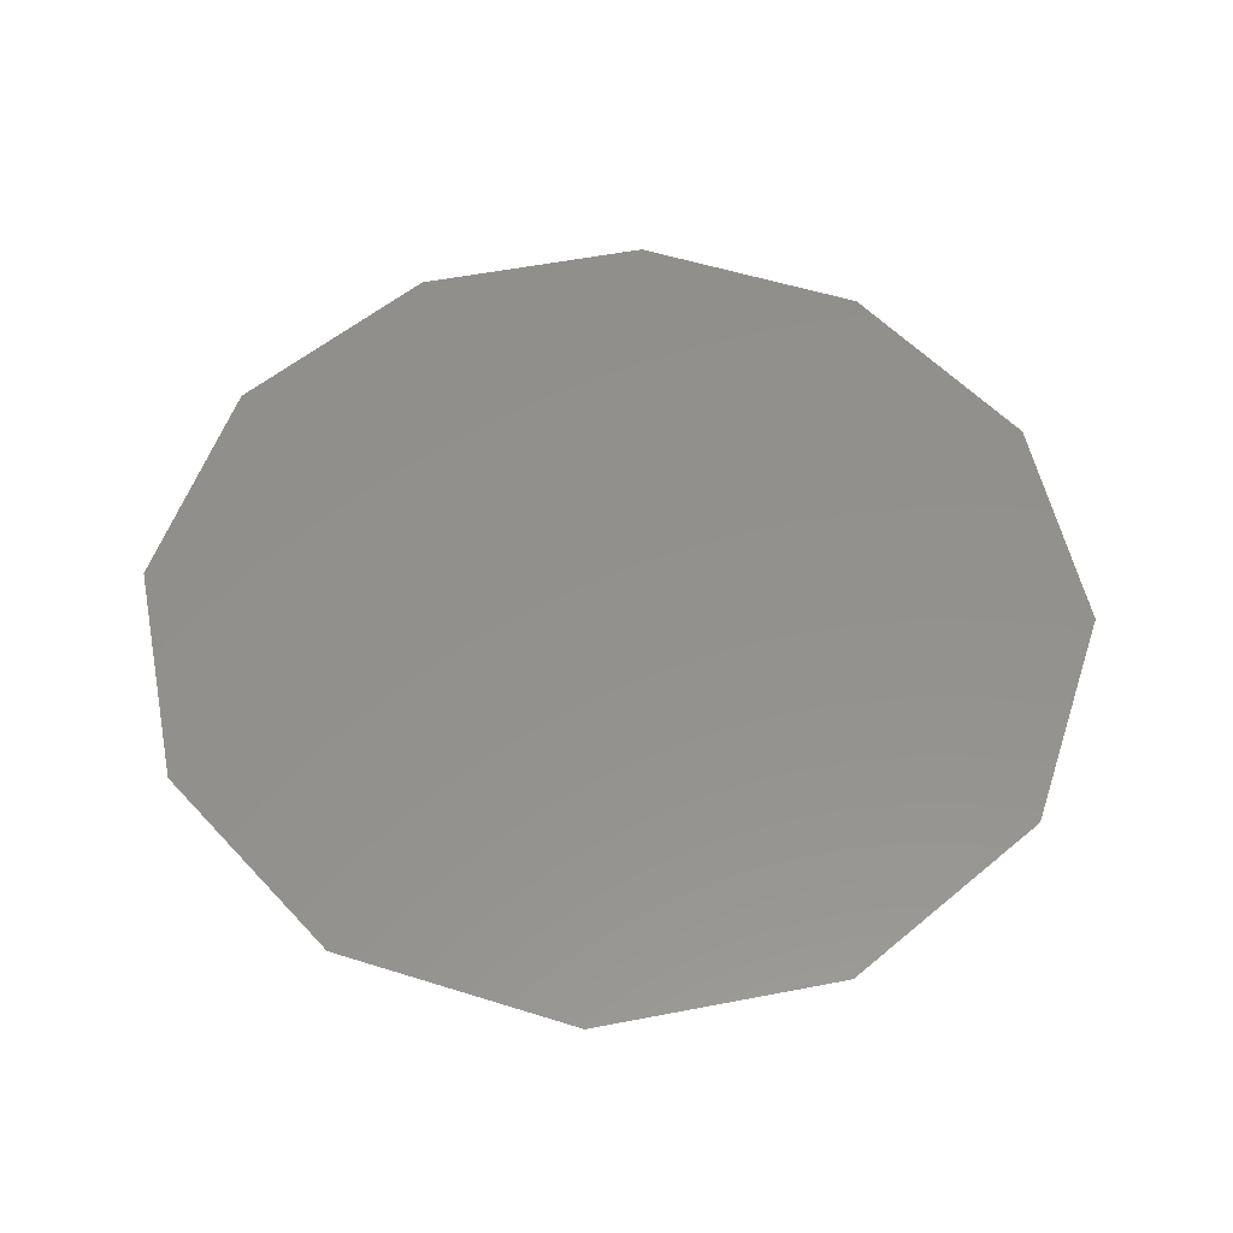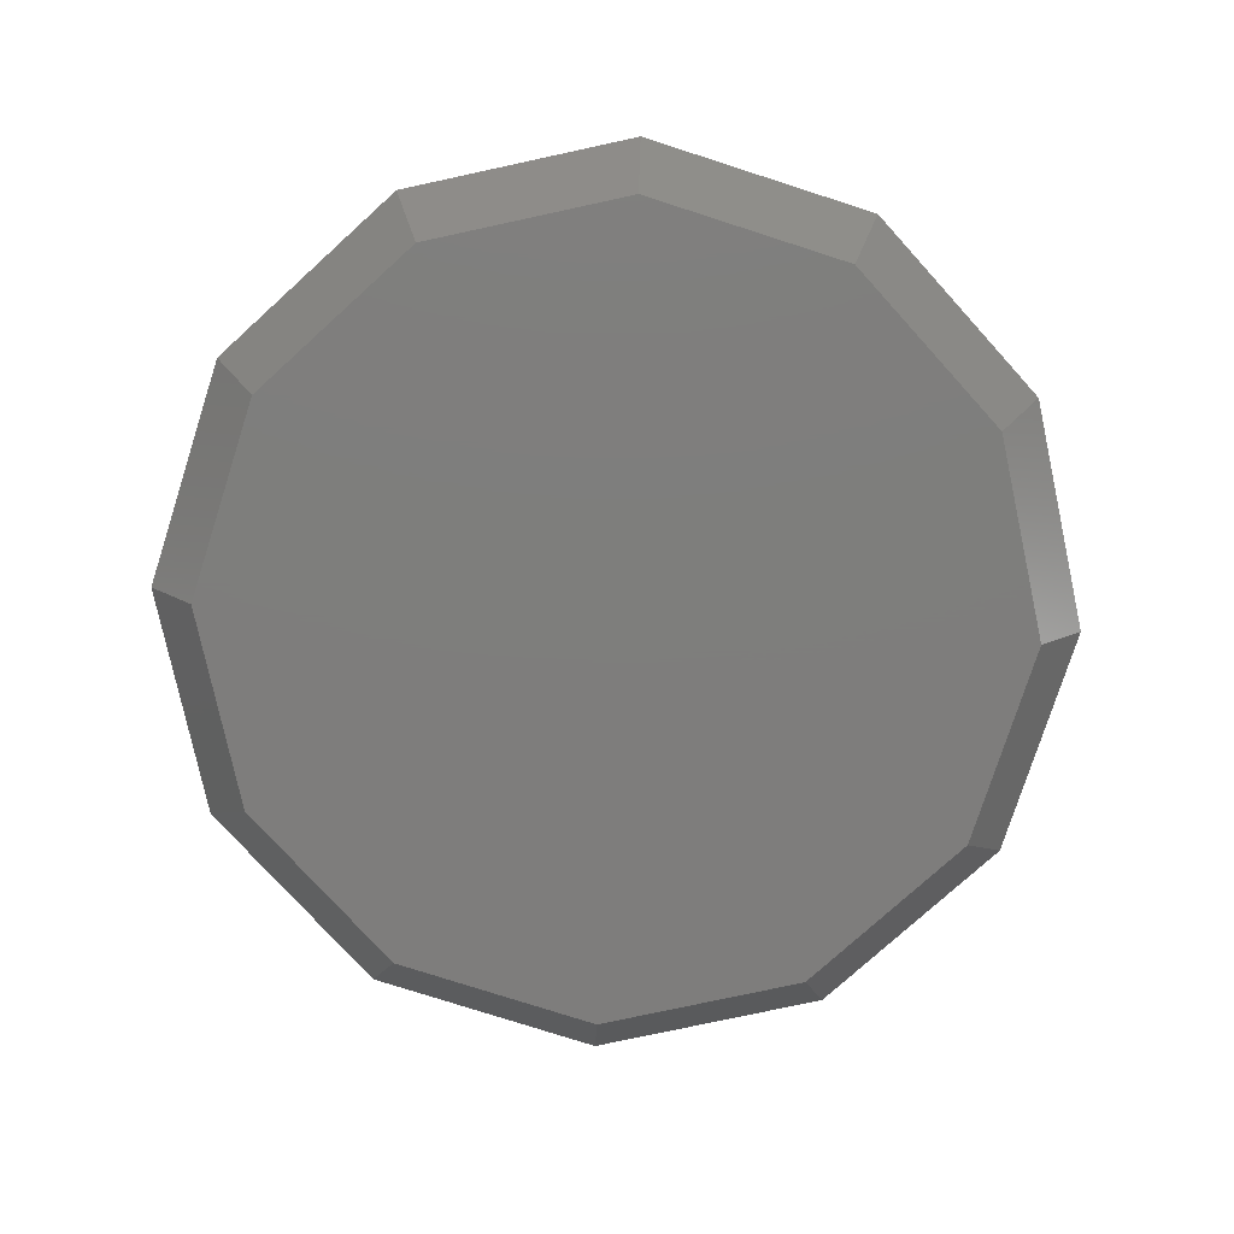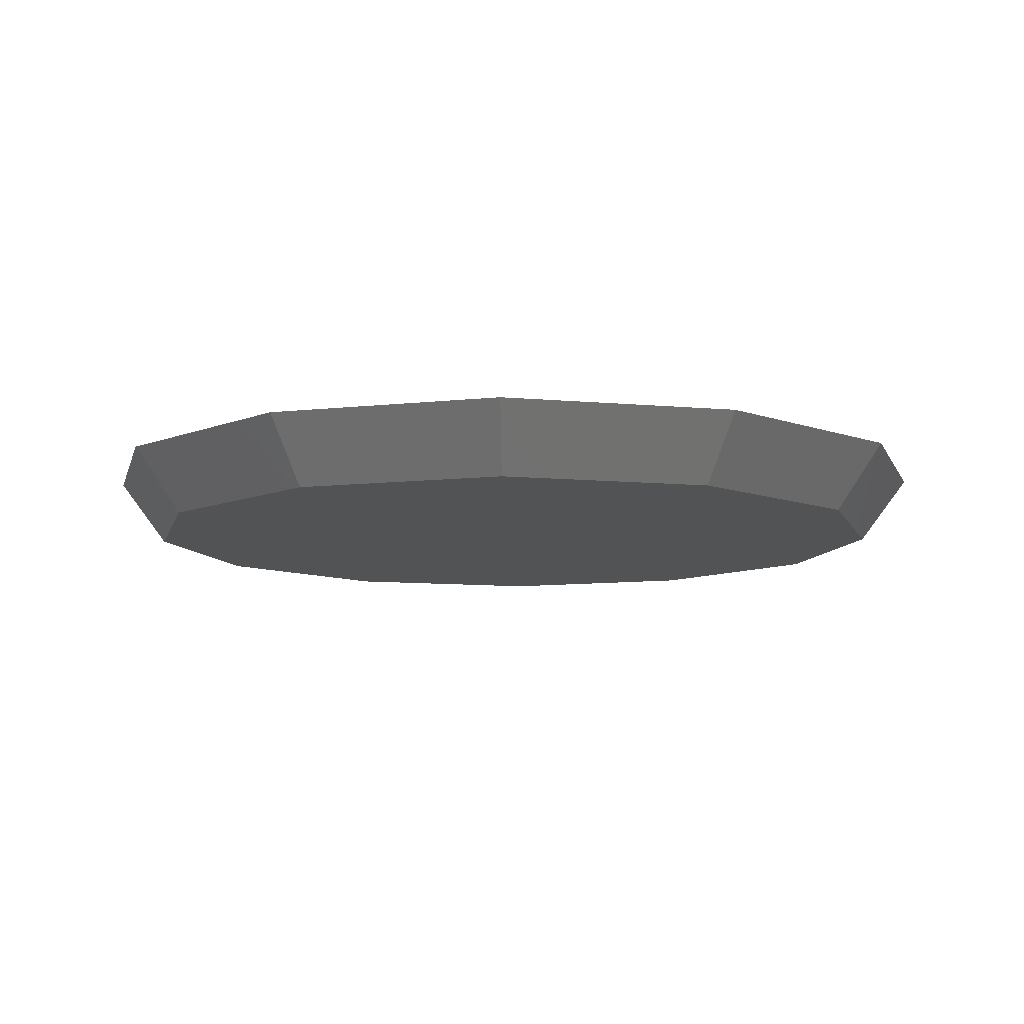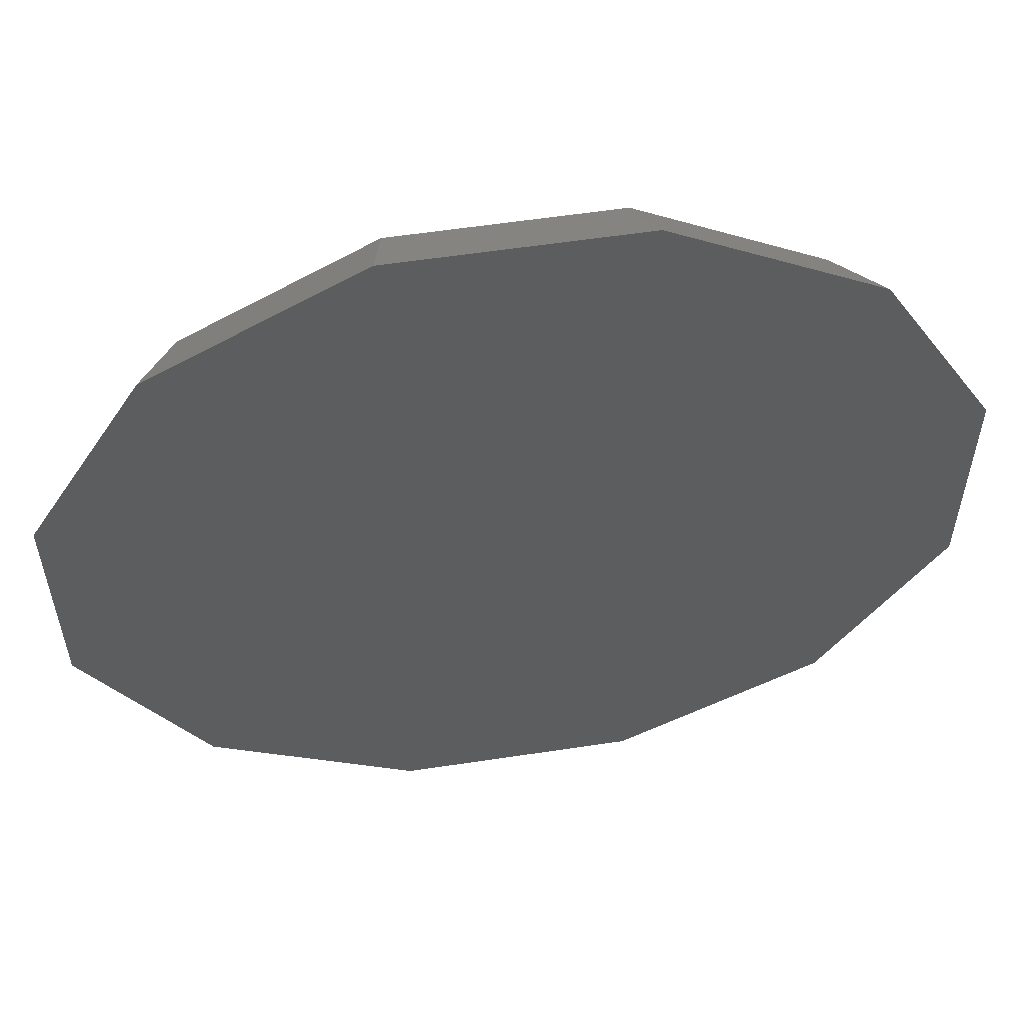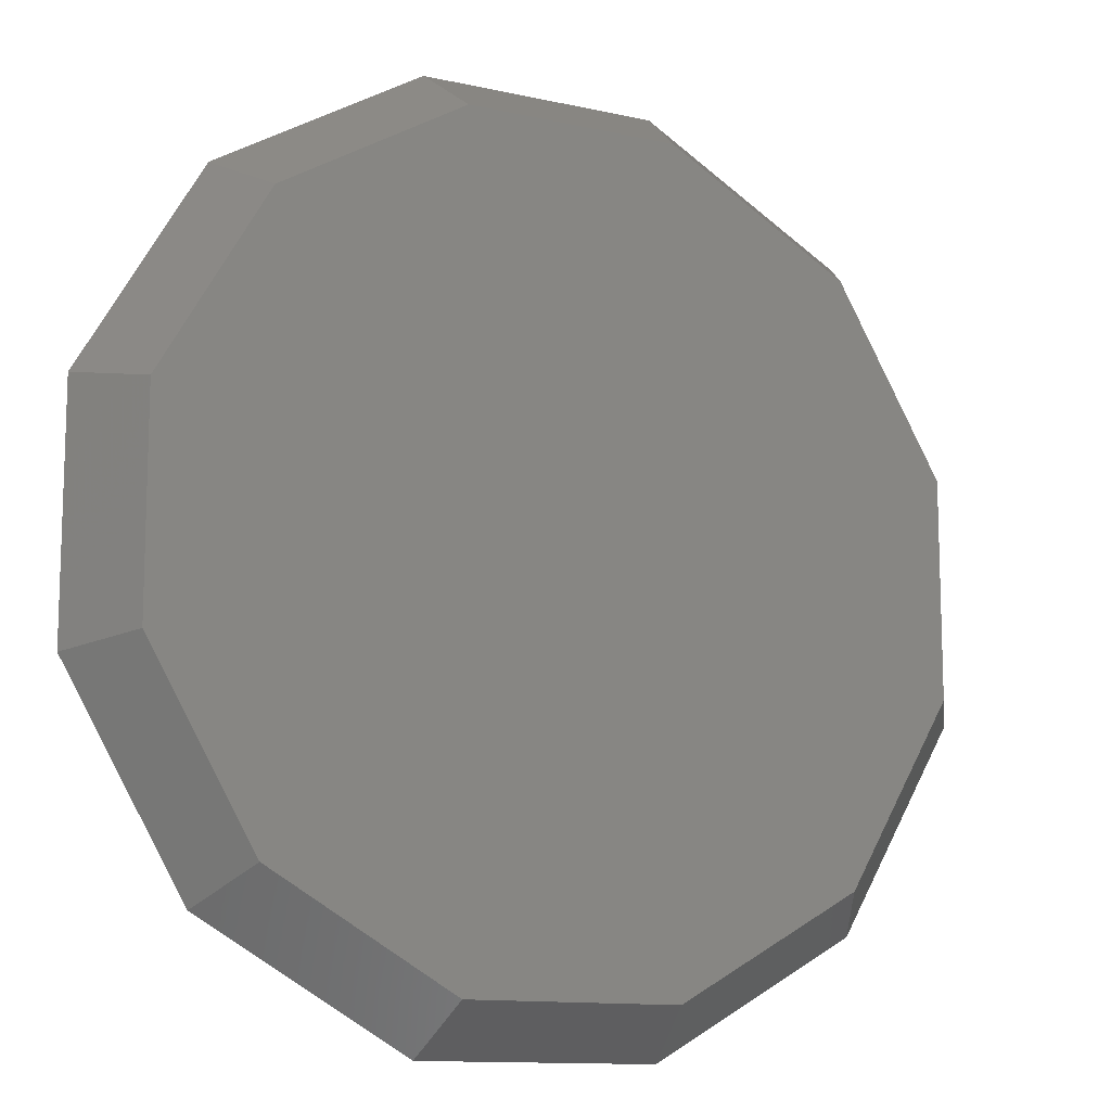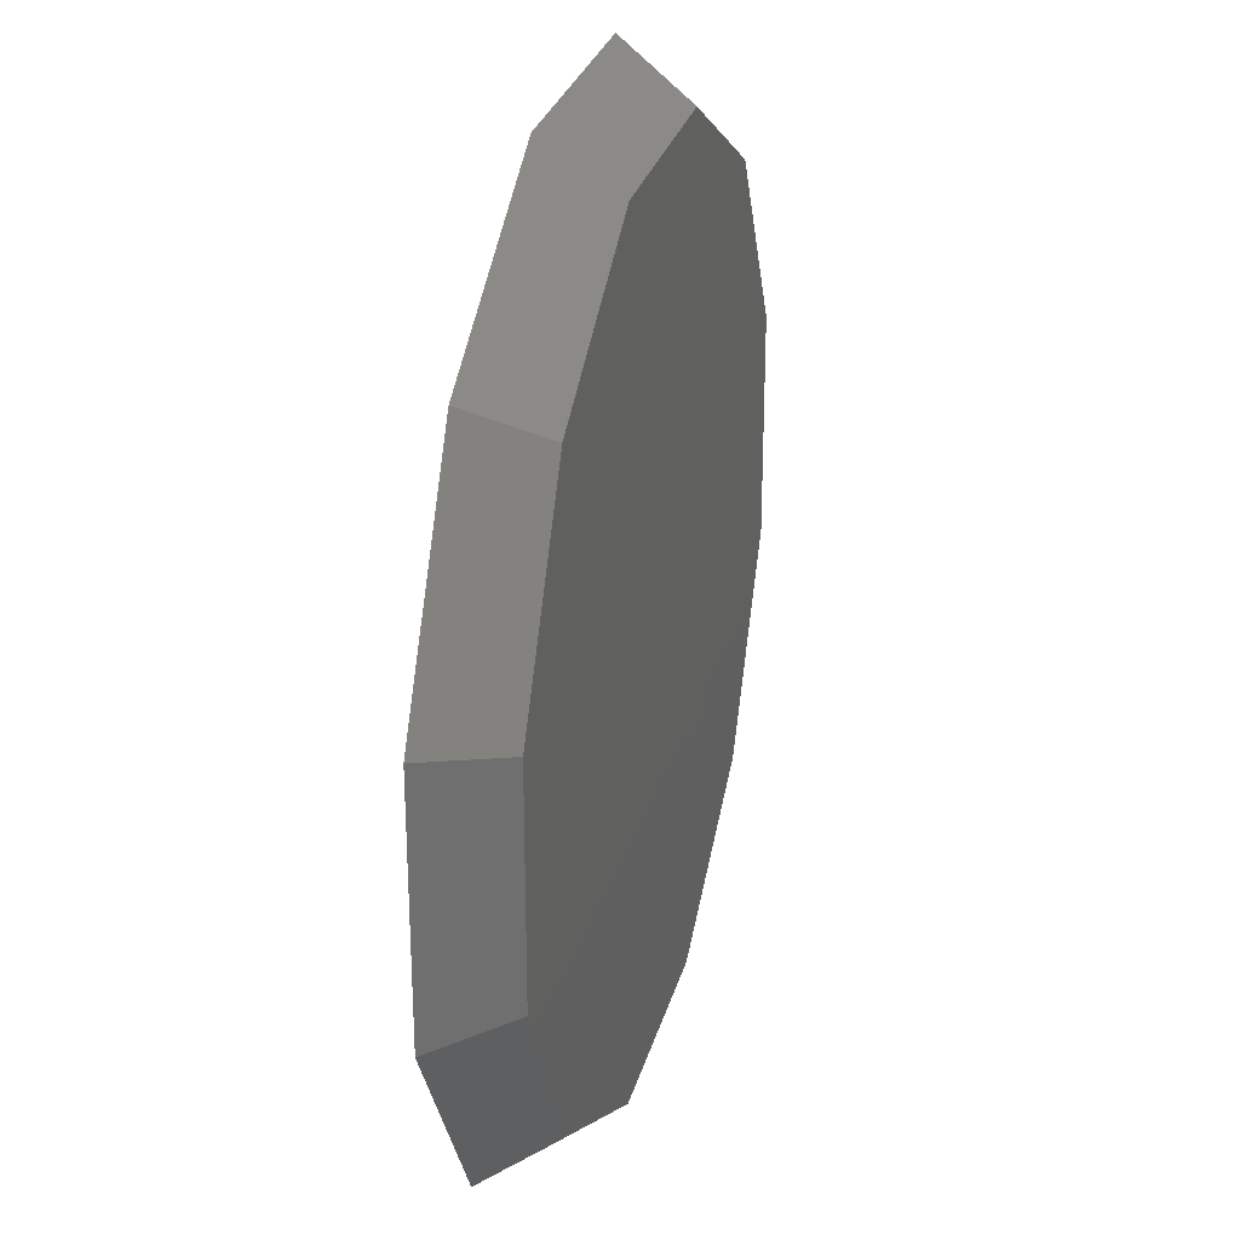
<metadata>
{"format":"stl","ext":"stl","renderer":"f3d","projection":"perspective","resolution":1024,"background":"white","views":[{"elev":54.5,"azim":-161.6,"up":"+Z"},{"elev":-77.5,"azim":132.2,"up":"+Z"},{"elev":-9.6,"azim":-103.6,"up":"+Z"},{"elev":56.9,"azim":-9.0,"up":"+Y"},{"elev":-12.1,"azim":152.0,"up":"+Y"},{"elev":28.2,"azim":104.3,"up":"+Y"}]}
</metadata>
<code>
# stl→obj: 24 verts, 44 faces
v -0.2576 0.07533 -0.03222
v -0.246 0.07533 -0.03222
v -0.2359 0.08113 -0.03222
v -0.2301 0.09118 -0.03222
v -0.2301 0.1028 -0.03222
v -0.2359 0.1128 -0.03222
v -0.246 0.1186 -0.03222
v -0.2576 0.1186 -0.03222
v -0.2676 0.1128 -0.03222
v -0.2734 0.1028 -0.03222
v -0.2734 0.09118 -0.03222
v -0.2676 0.08113 -0.03222
v -0.271 0.1021 -0.03552
v -0.2659 0.1111 -0.03552
v -0.2466 0.1163 -0.03551
v -0.2376 0.1111 -0.03551
v -0.2466 0.07771 -0.03551
v -0.2376 0.08288 -0.03551
v -0.2325 0.09182 -0.03551
v -0.271 0.09182 -0.03552
v -0.2659 0.08288 -0.03552
v -0.2325 0.1021 -0.03551
v -0.2569 0.1163 -0.03551
v -0.2569 0.07771 -0.03551
f 1 2 3
f 1 3 4
f 1 4 5
f 1 5 6
f 1 6 7
f 1 7 8
f 1 8 9
f 1 9 10
f 1 10 11
f 1 11 12
f 13 10 9
f 13 9 14
f 15 7 6
f 15 6 16
f 3 2 17
f 3 17 18
f 18 19 4
f 18 4 3
f 20 11 10
f 20 10 13
f 20 21 12
f 20 12 11
f 22 16 6
f 22 6 5
f 22 5 4
f 22 4 19
f 23 8 7
f 23 7 15
f 23 14 9
f 23 9 8
f 24 17 2
f 24 2 1
f 24 1 12
f 24 12 21
f 24 21 20
f 24 20 13
f 24 13 14
f 24 14 23
f 24 23 15
f 24 15 16
f 24 16 22
f 24 22 19
f 24 19 18
f 24 18 17

</code>
